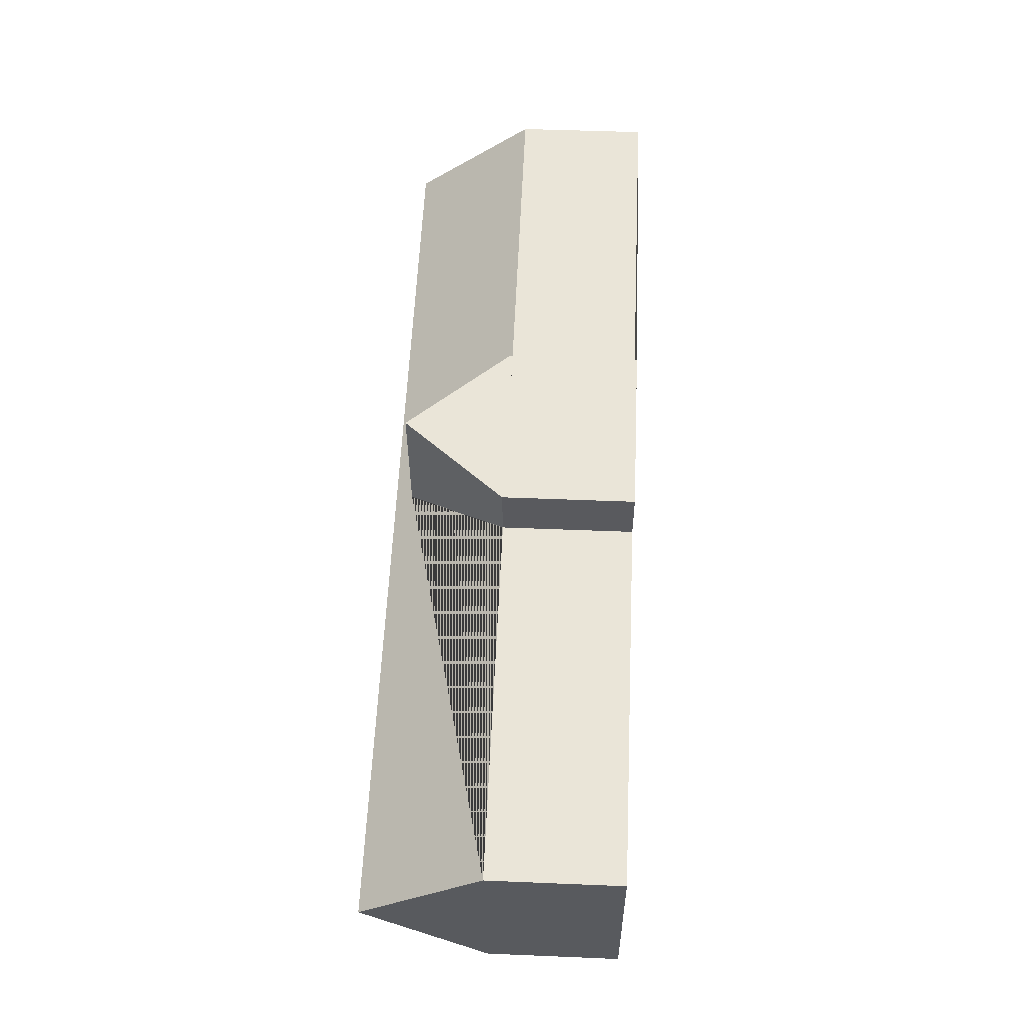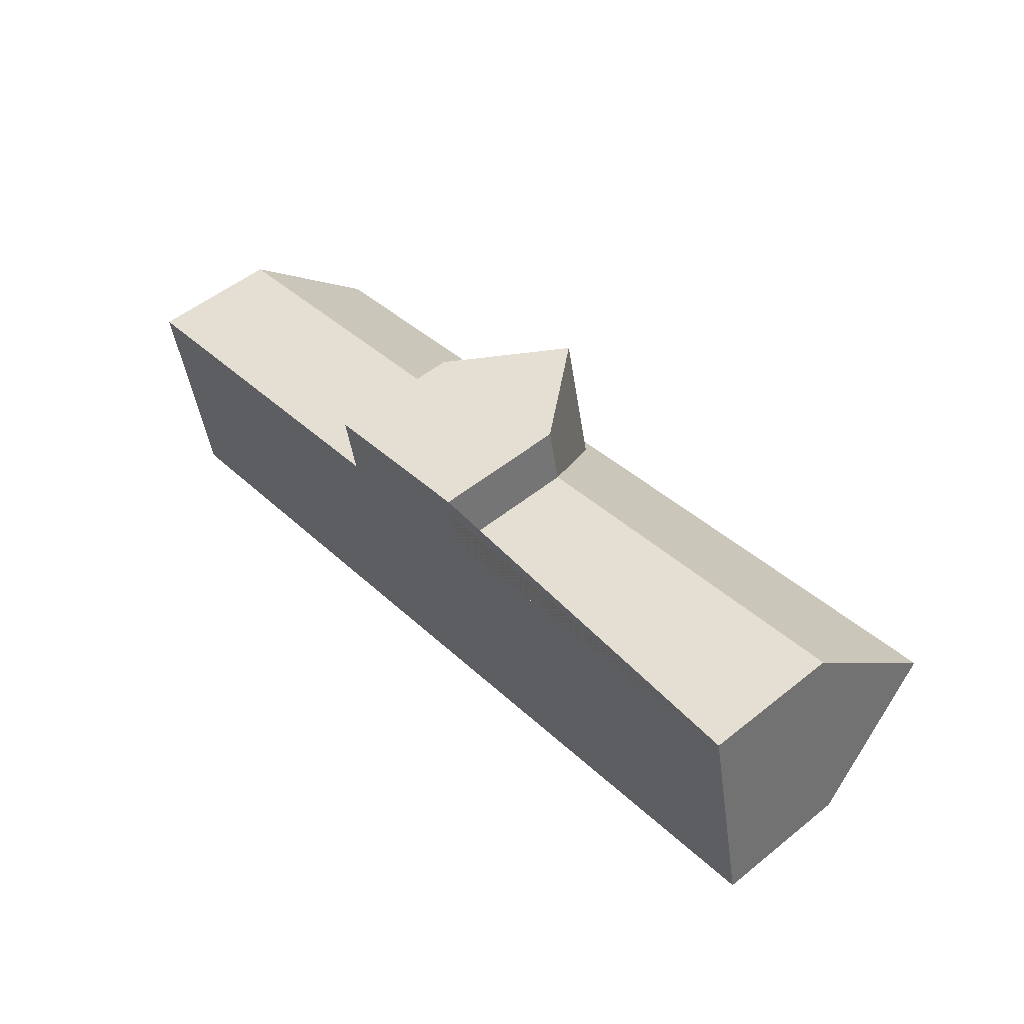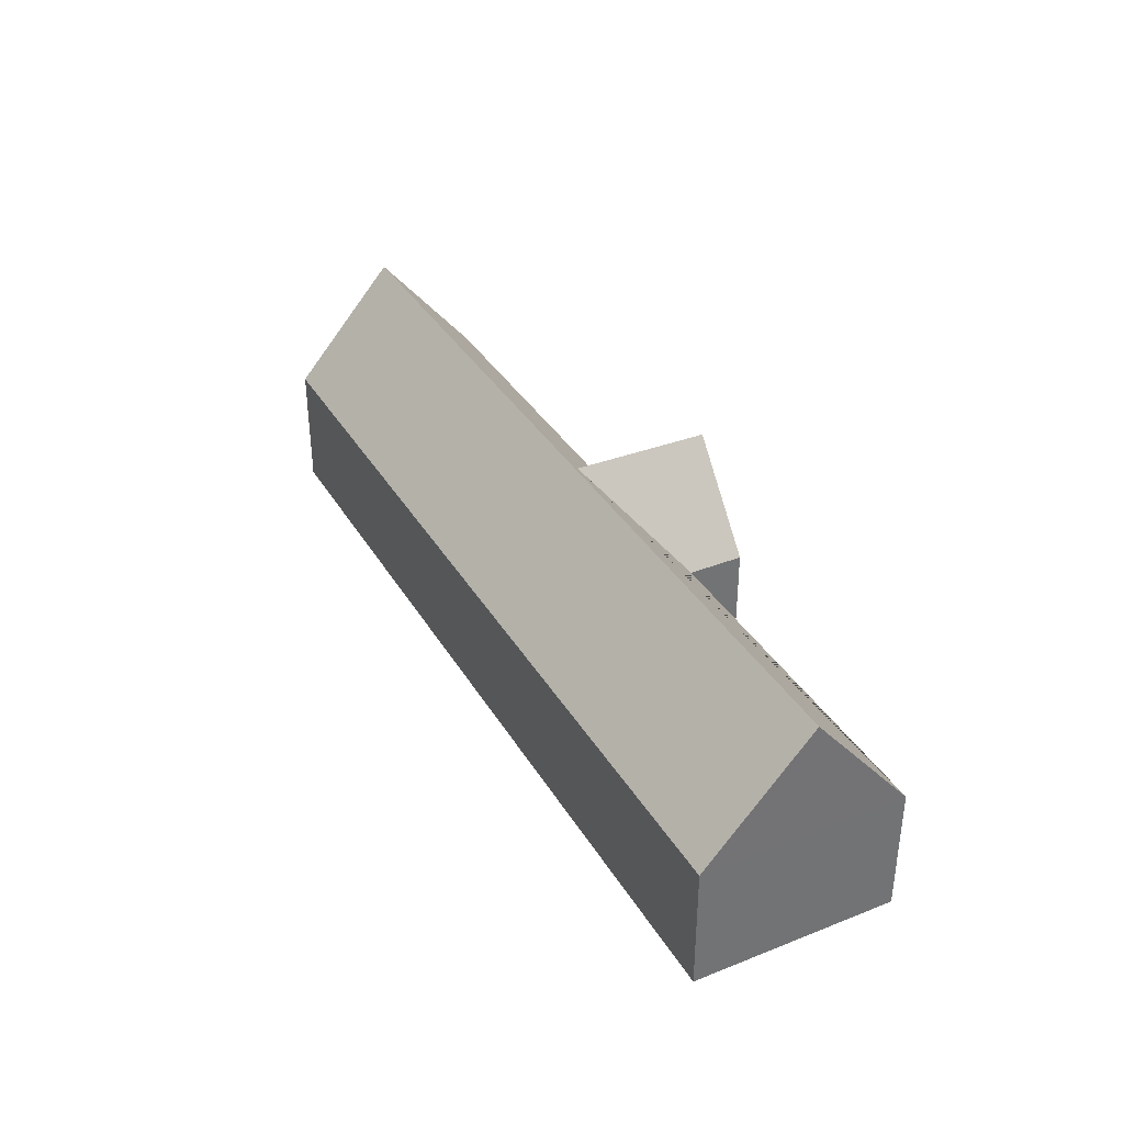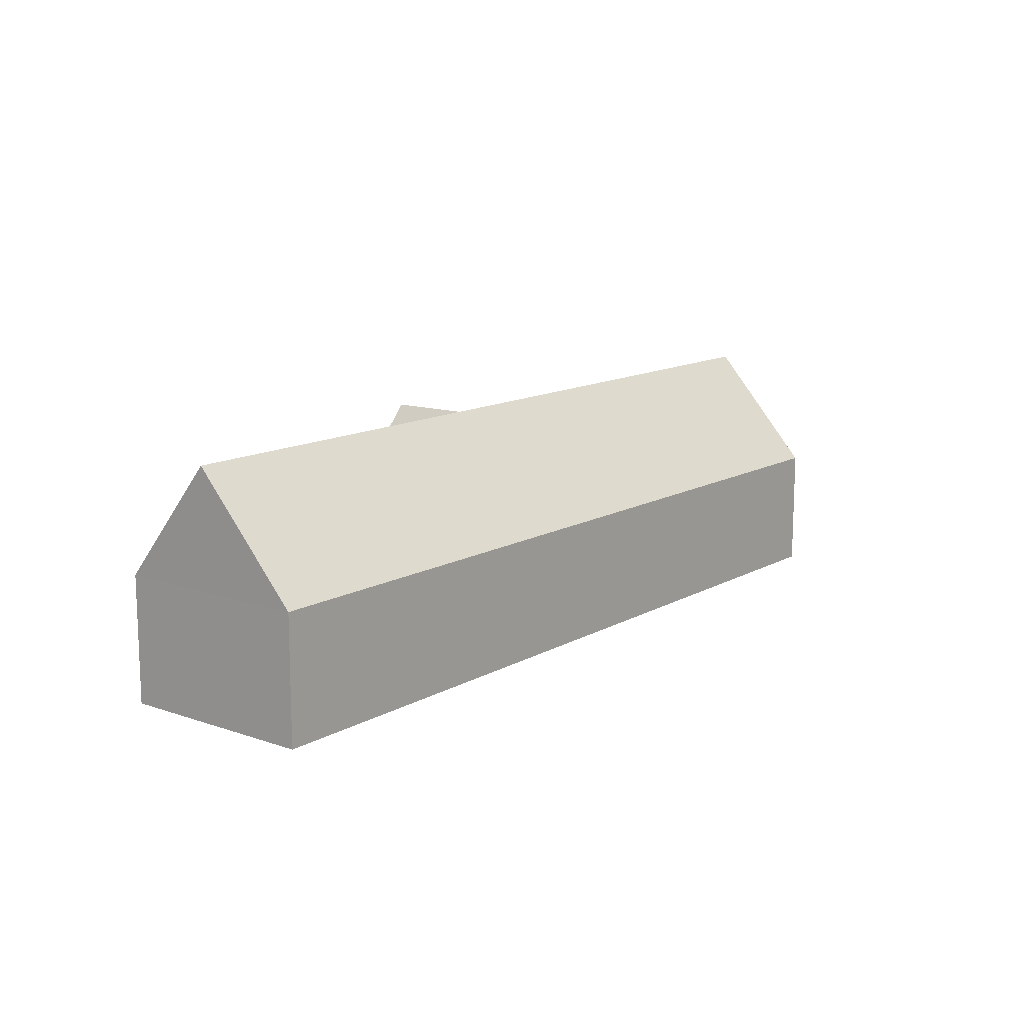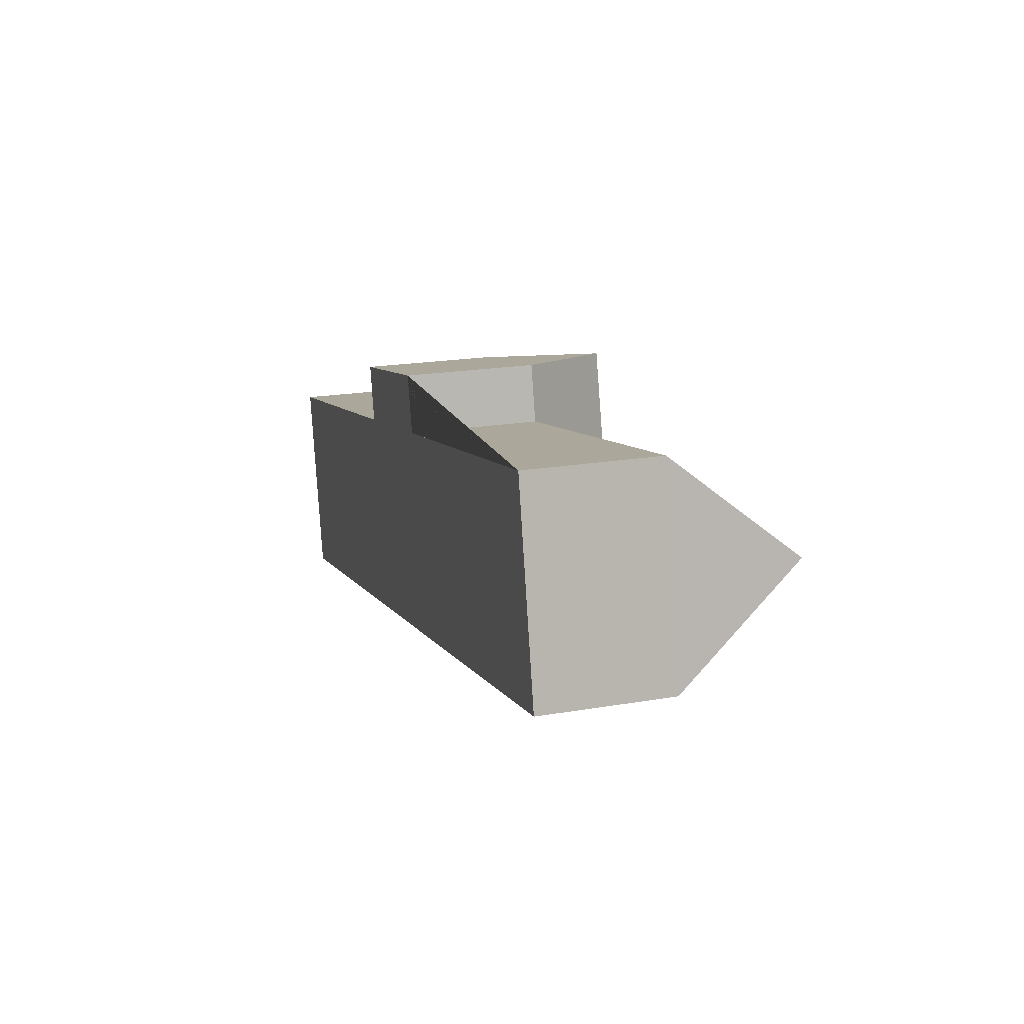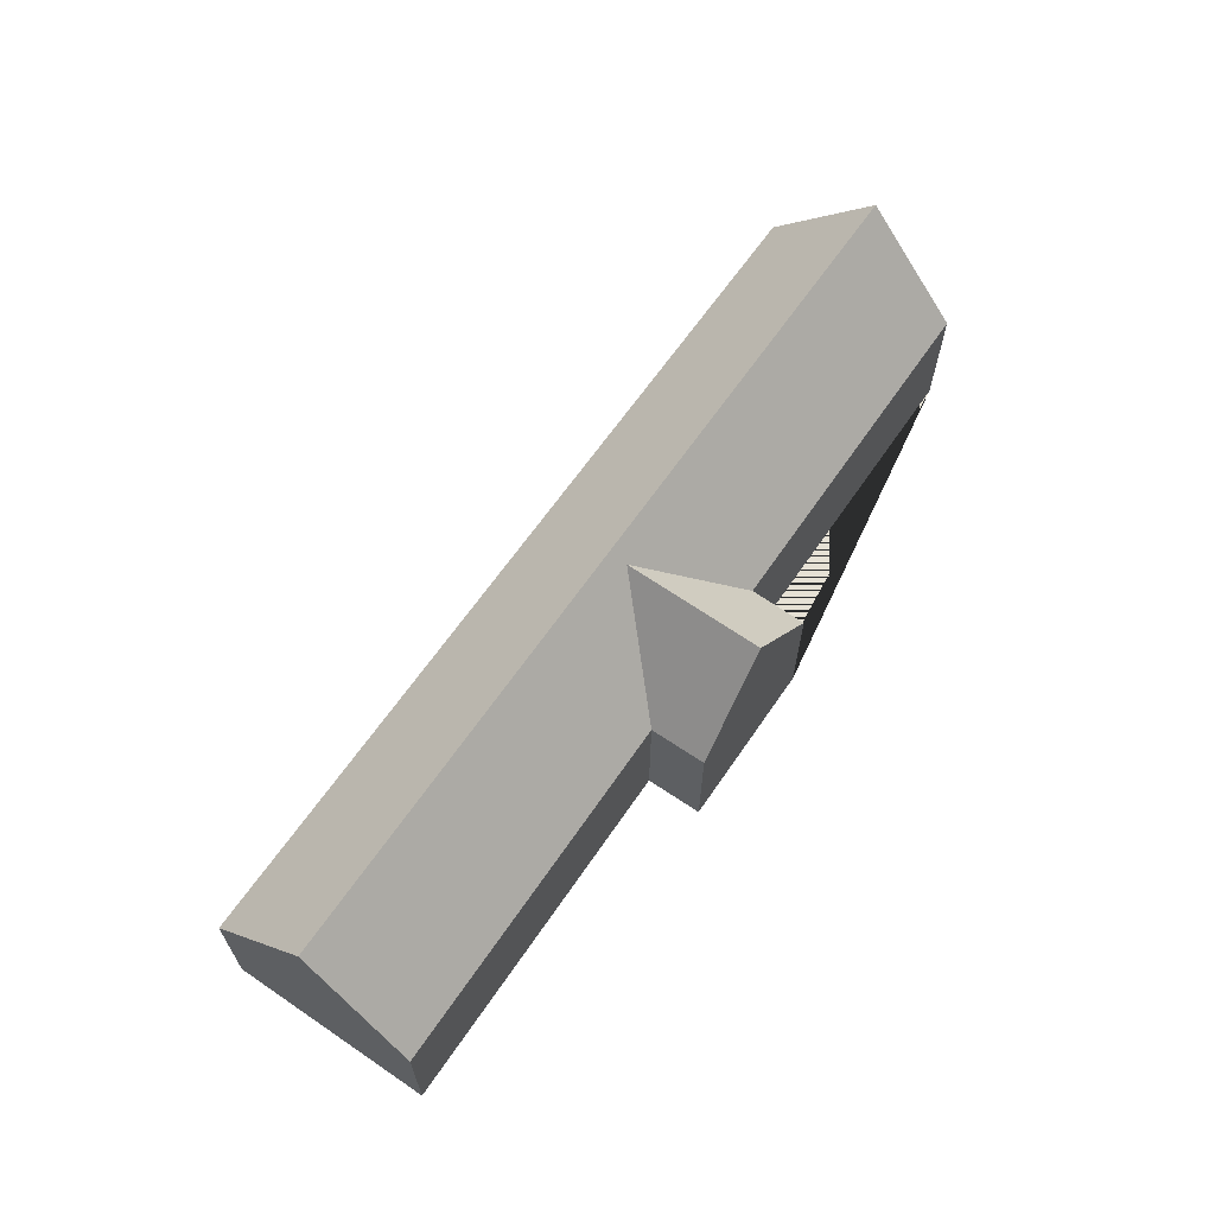
<metadata>
{"format":"obj","ext":"obj","renderer":"f3d","projection":"perspective","resolution":1024,"background":"white","views":[{"elev":46.6,"azim":-87.3,"up":"+Z"},{"elev":53.1,"azim":49.4,"up":"+Z"},{"elev":36.2,"azim":-129.6,"up":"+Y"},{"elev":12.9,"azim":116.0,"up":"+Y"},{"elev":20.3,"azim":72.7,"up":"+Z"},{"elev":64.5,"azim":-67.9,"up":"+Y"}]}
</metadata>
<code>
o CG10_500_045067_0006
v 536.7 75 -13.78
v 562.2 75 -130.9
v 549.5 144.3 -70.33
v 324.3 75 -25.75
v 331.9 75 -58.23
v 293.3 134.2 -117.3
v 275.1 133.4 -36.43
v 227.9 75 -46.71
v 235 75 -79.27
v 25.64 75 -124.7
v 51.36 75 -242.9
v 38.19 145 -181.9
v 536.7 0 -13.78
v 562.2 0 -130.9
v 51.36 0 -242.9
v 25.64 0 -124.7
v 235 0 -79.27
v 227.9 0 -46.71
v 324.3 0 -25.75
v 331.9 0 -58.23
f 10 12 3 1 5 6 9
f 8 9 6 7
f 7 6 5 4
f 12 11 2 3
f 1 3 2
f 11 12 10
f 8 7 4
f 13 14 15 16 17 18 19 20
f 1 13 14 2
f 2 14 15 11
f 11 15 16 10
f 10 16 17 9
f 9 17 18 8
f 8 18 19 4
f 4 19 20 5
f 5 20 13 1

</code>
